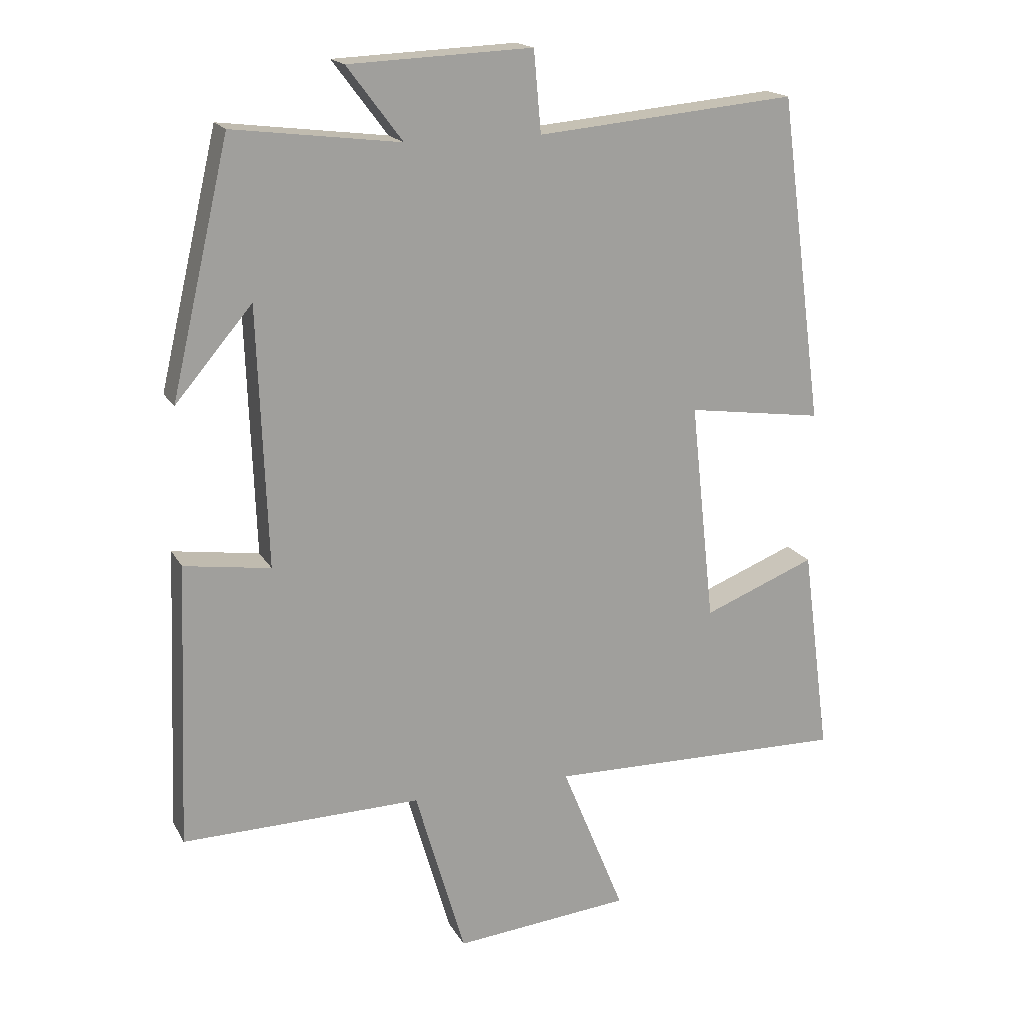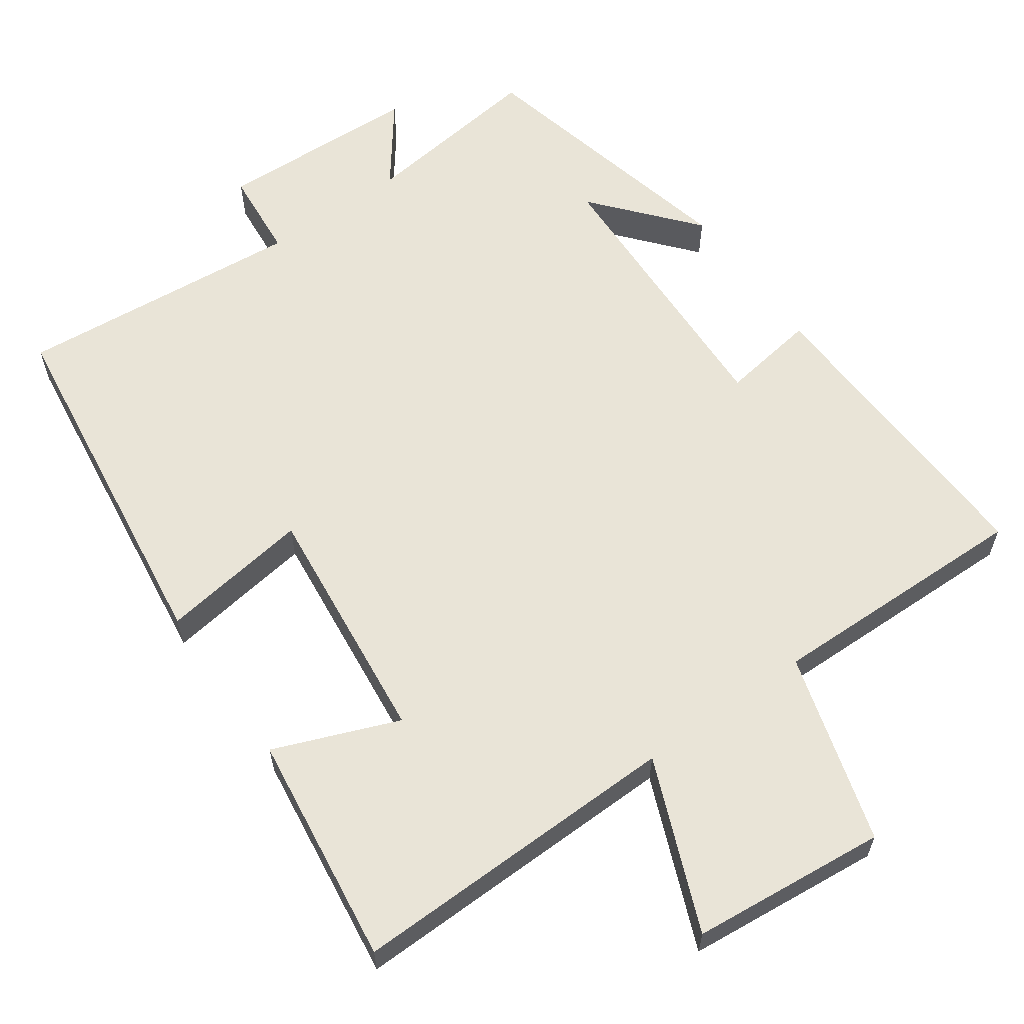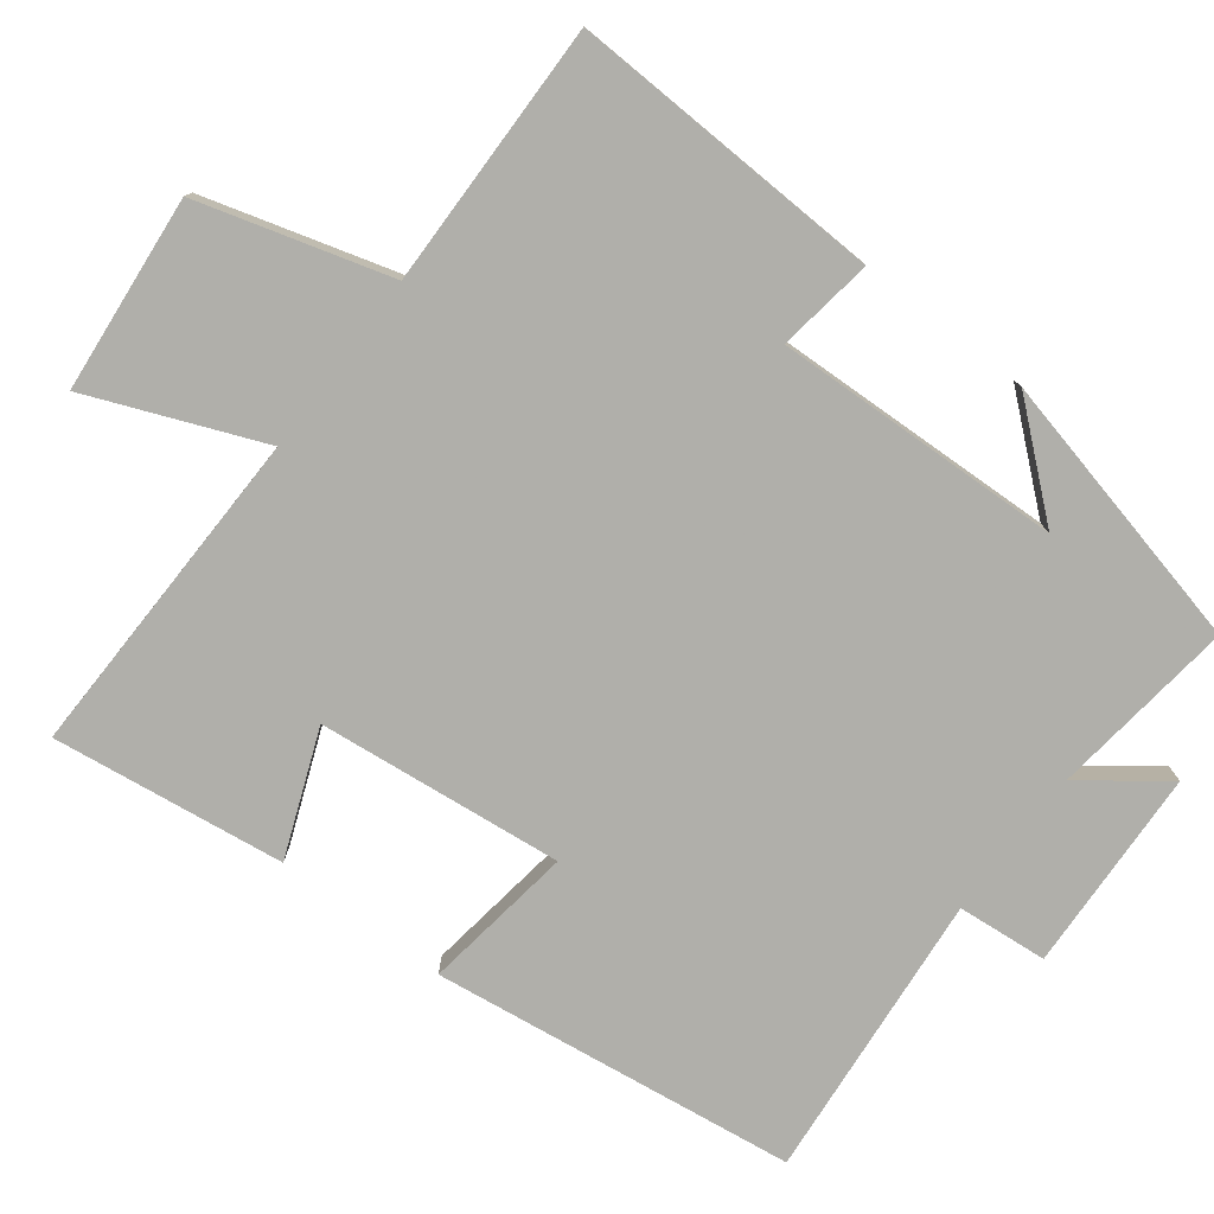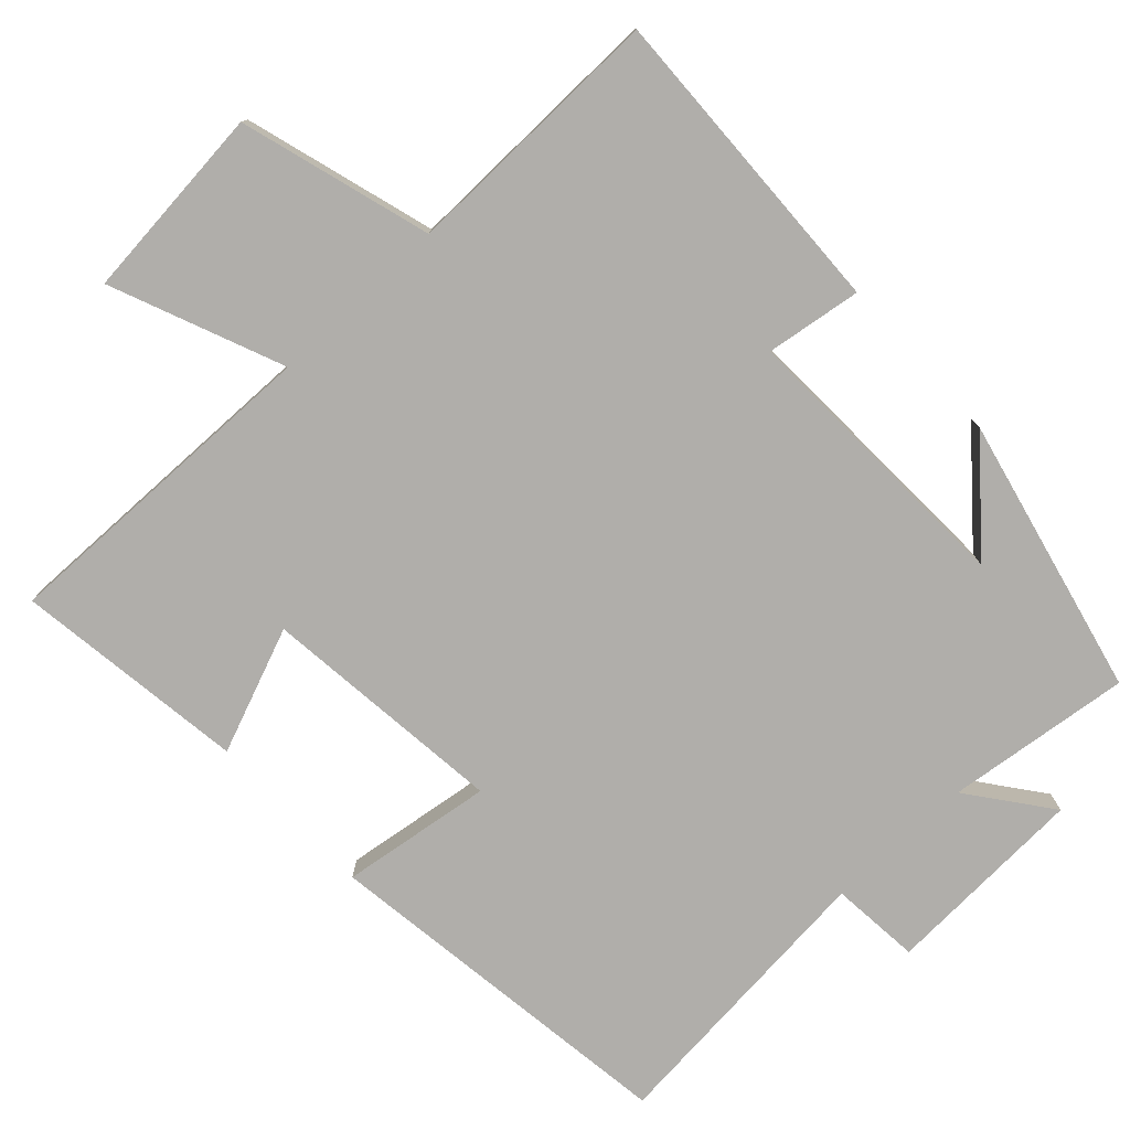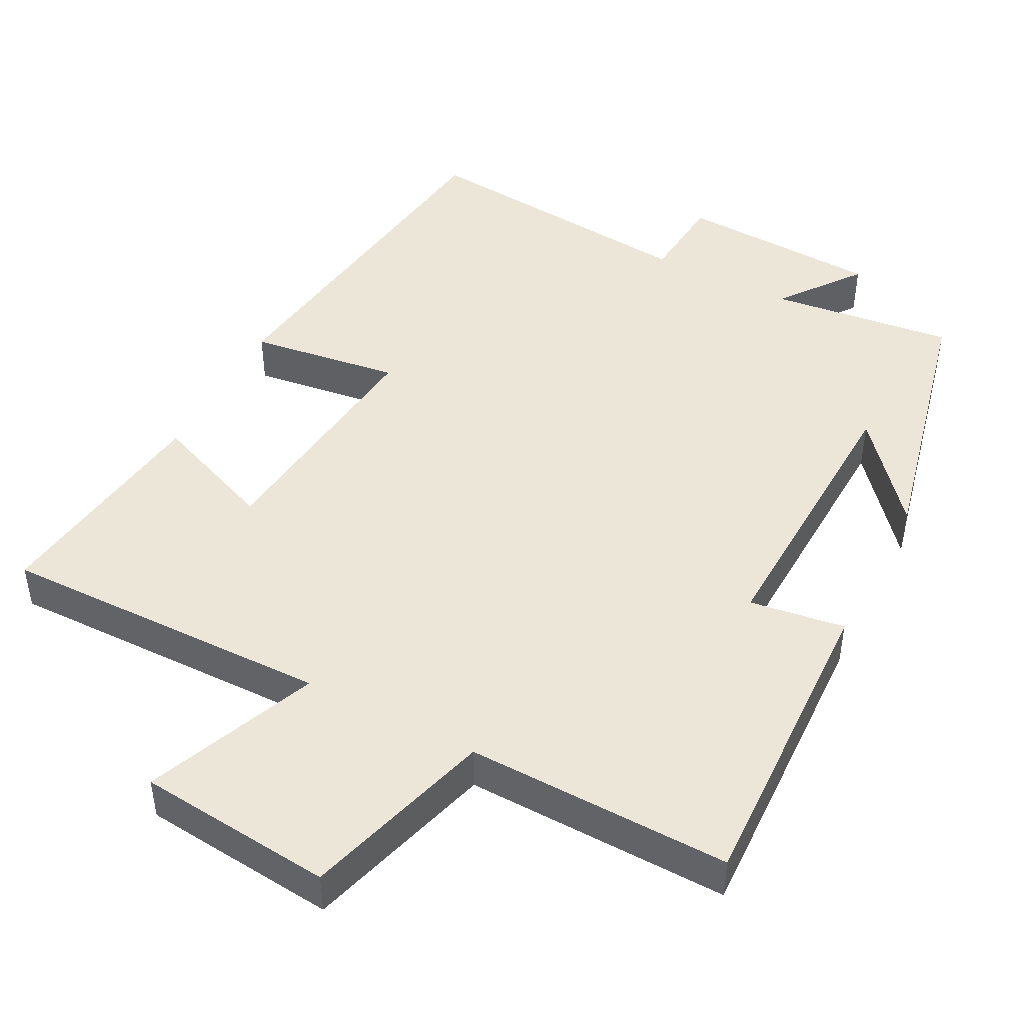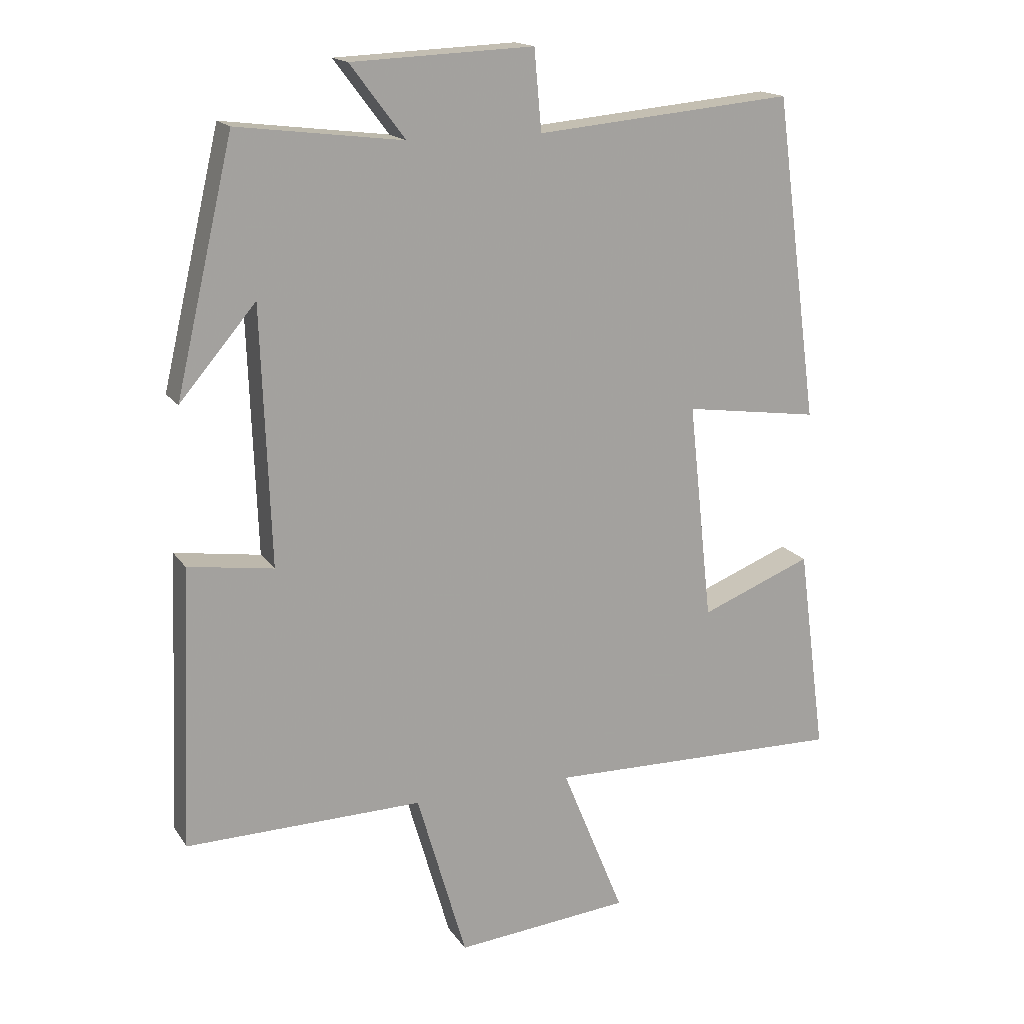
<metadata>
{"format":"obj","ext":"obj","renderer":"f3d","projection":"perspective","resolution":1024,"background":"white","views":[{"elev":17.8,"azim":-20.8,"up":"+Z"},{"elev":61.0,"azim":144.6,"up":"+Y"},{"elev":-78.0,"azim":-127.4,"up":"+Y"},{"elev":-77.8,"azim":-137.0,"up":"+Y"},{"elev":46.2,"azim":-152.4,"up":"+Y"},{"elev":16.7,"azim":-22.7,"up":"+Z"}]}
</metadata>
<code>
v 0.542 0.07 -0.508
v 0.089 0.07 -0.5
v 0.184 0.07 -0.733
v -0.082 0.07 -0.759
v -0.157 0.07 -0.5
v -0.517 0.07 -0.507
v -0.5 0.07 -0.08
v -0.37 0.07 -0.099
v -0.384 0.07 0.291
v -0.5 0.07 0.154
v -0.412 0.07 0.531
v -0.161 0.07 0.5
v -0.244 0.07 0.61
v 0.032 0.07 0.622
v 0.043 0.07 0.5
v 0.434 0.07 0.536
v 0.5 0.07 0.043
v 0.295 0.07 0.072
v 0.331 0.07 -0.26
v 0.5 0.07 -0.193
v 0.542 0 -0.508
v 0.089 0 -0.5
v 0.184 0 -0.733
v -0.082 0 -0.759
v -0.157 0 -0.5
v -0.517 0 -0.507
v -0.5 0 -0.08
v -0.37 0 -0.099
v -0.384 0 0.291
v -0.5 0 0.154
v -0.412 0 0.531
v -0.161 0 0.5
v -0.244 0 0.61
v 0.032 0 0.622
v 0.043 0 0.5
v 0.434 0 0.536
v 0.5 0 0.043
v 0.295 0 0.072
v 0.331 0 -0.26
v 0.5 0 -0.193
f 19 20 1 2
f 18 19 2
f 15 16 17 18
f 15 18 2
f 12 13 14 15
f 12 15 2
f 11 12 2
f 9 10 11
f 9 11 2 3
f 8 9 3
f 5 6 7 8
f 5 8 3
f 3 4 5
f 22 21 40 39
f 22 39 38
f 38 37 36 35
f 22 38 35
f 35 34 33 32
f 22 35 32
f 22 32 31
f 31 30 29
f 23 22 31 29
f 23 29 28
f 28 27 26 25
f 23 28 25
f 25 24 23
f 1 21 22 2
f 2 22 23 3
f 3 23 24 4
f 4 24 25 5
f 5 25 26 6
f 6 26 27 7
f 7 27 28 8
f 8 28 29 9
f 9 29 30 10
f 10 30 31 11
f 11 31 32 12
f 12 32 33 13
f 13 33 34 14
f 14 34 35 15
f 15 35 36 16
f 16 36 37 17
f 17 37 38 18
f 18 38 39 19
f 19 39 40 20
f 20 40 21 1

</code>
